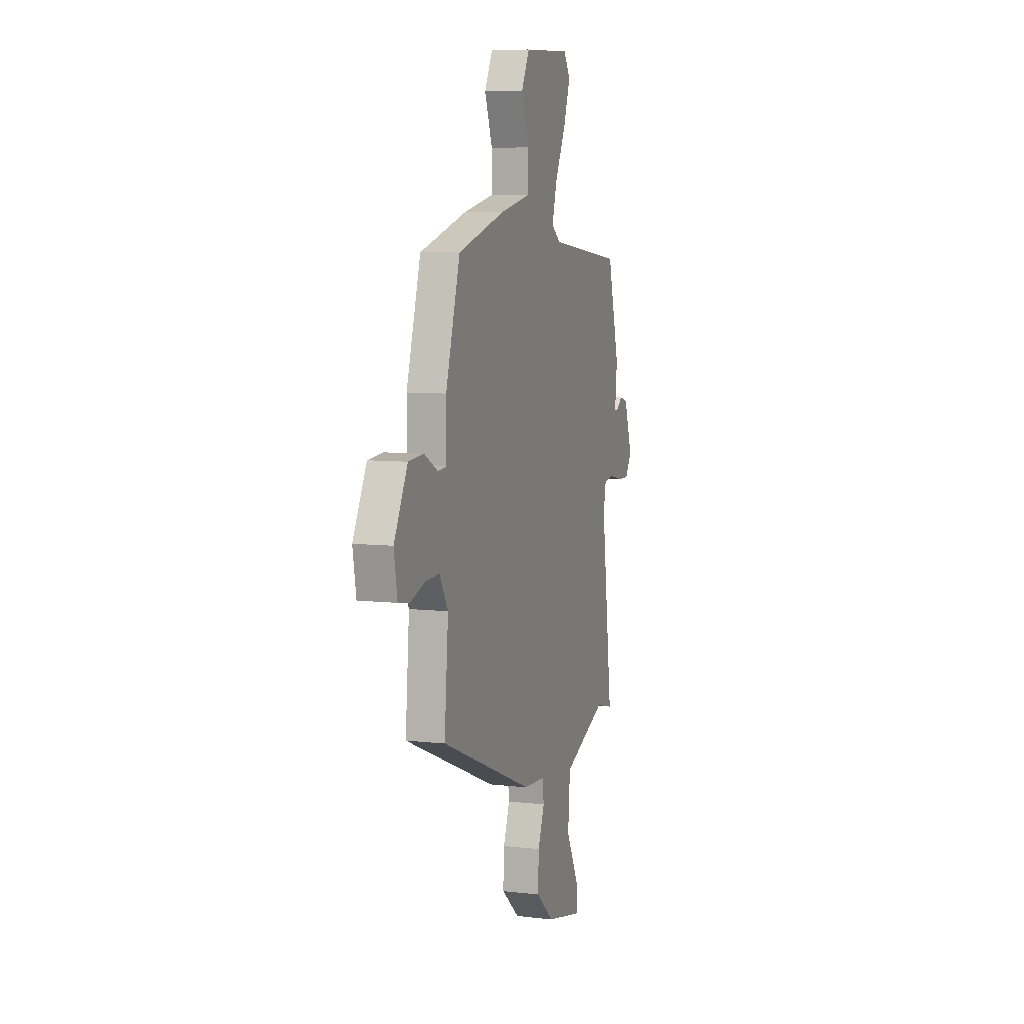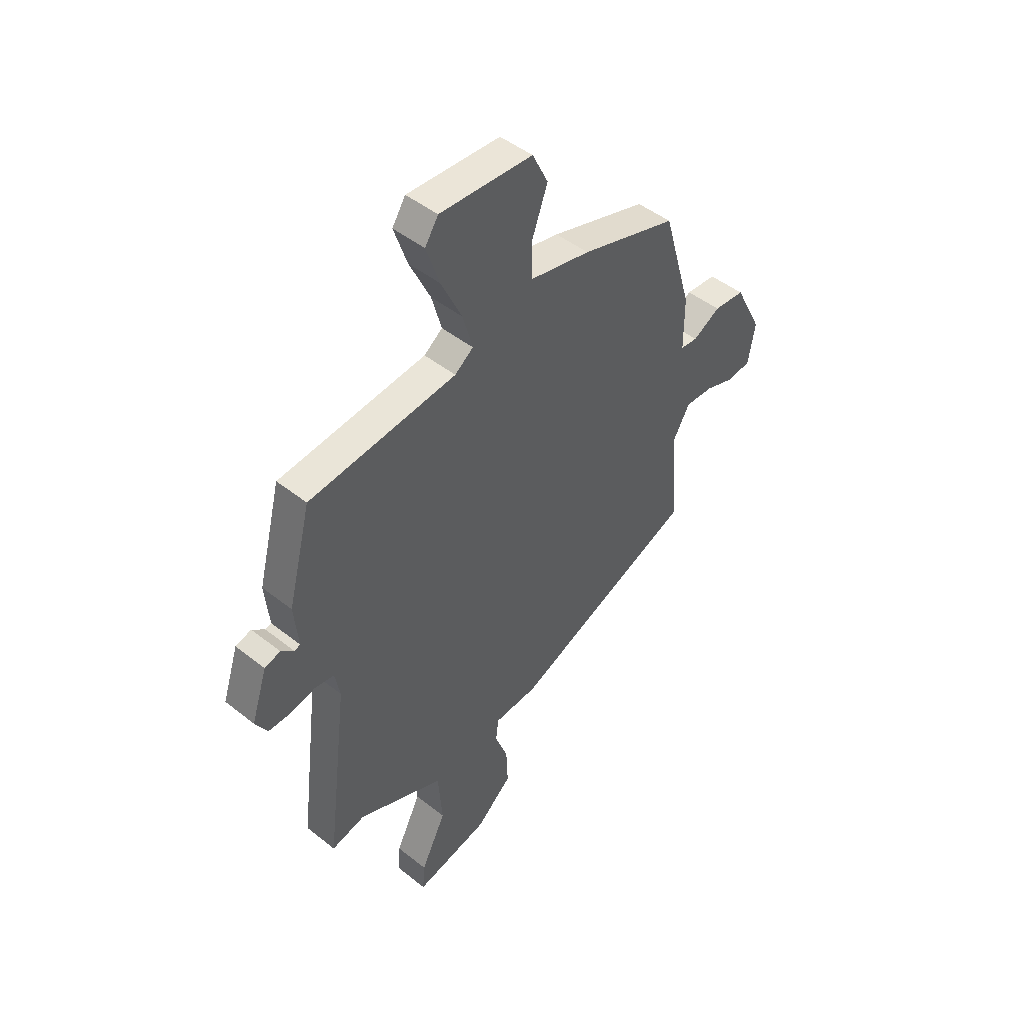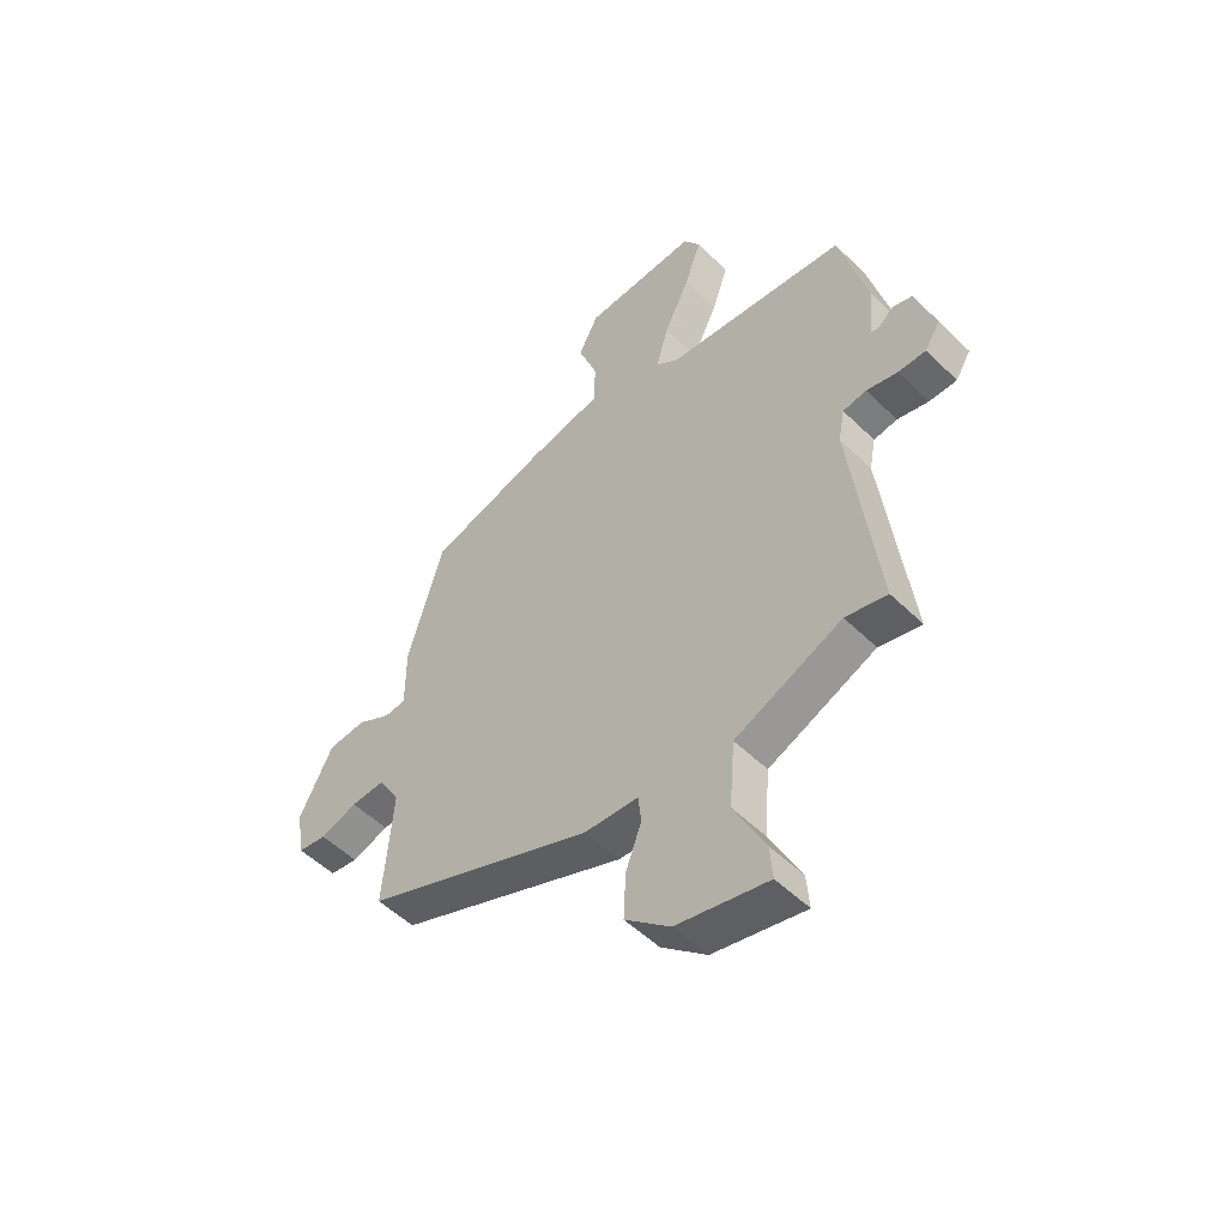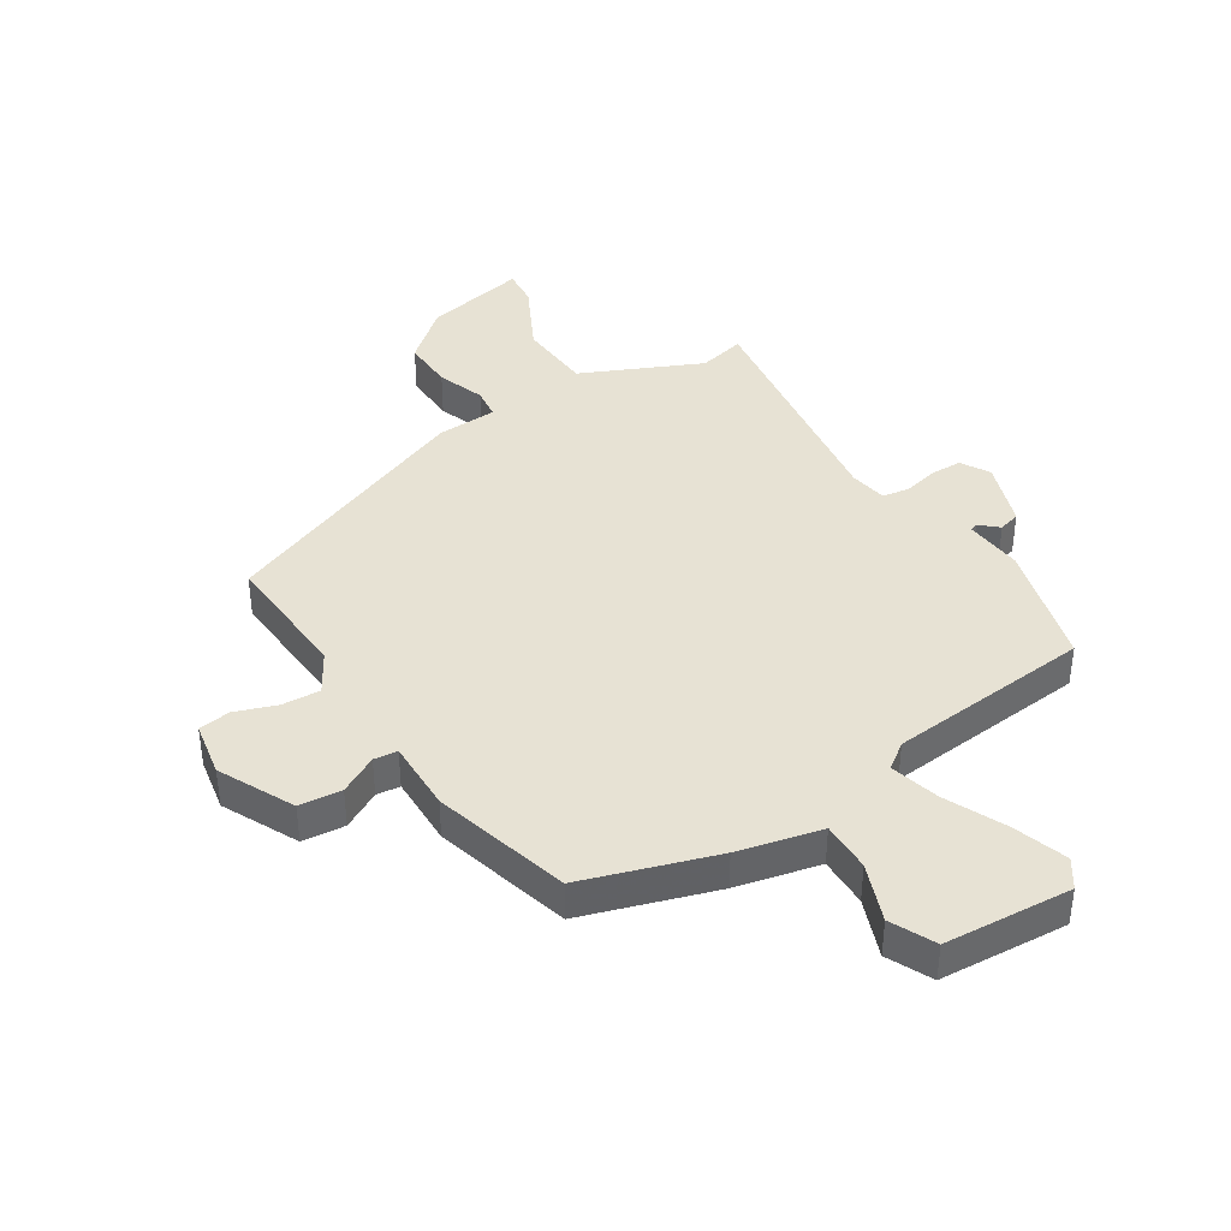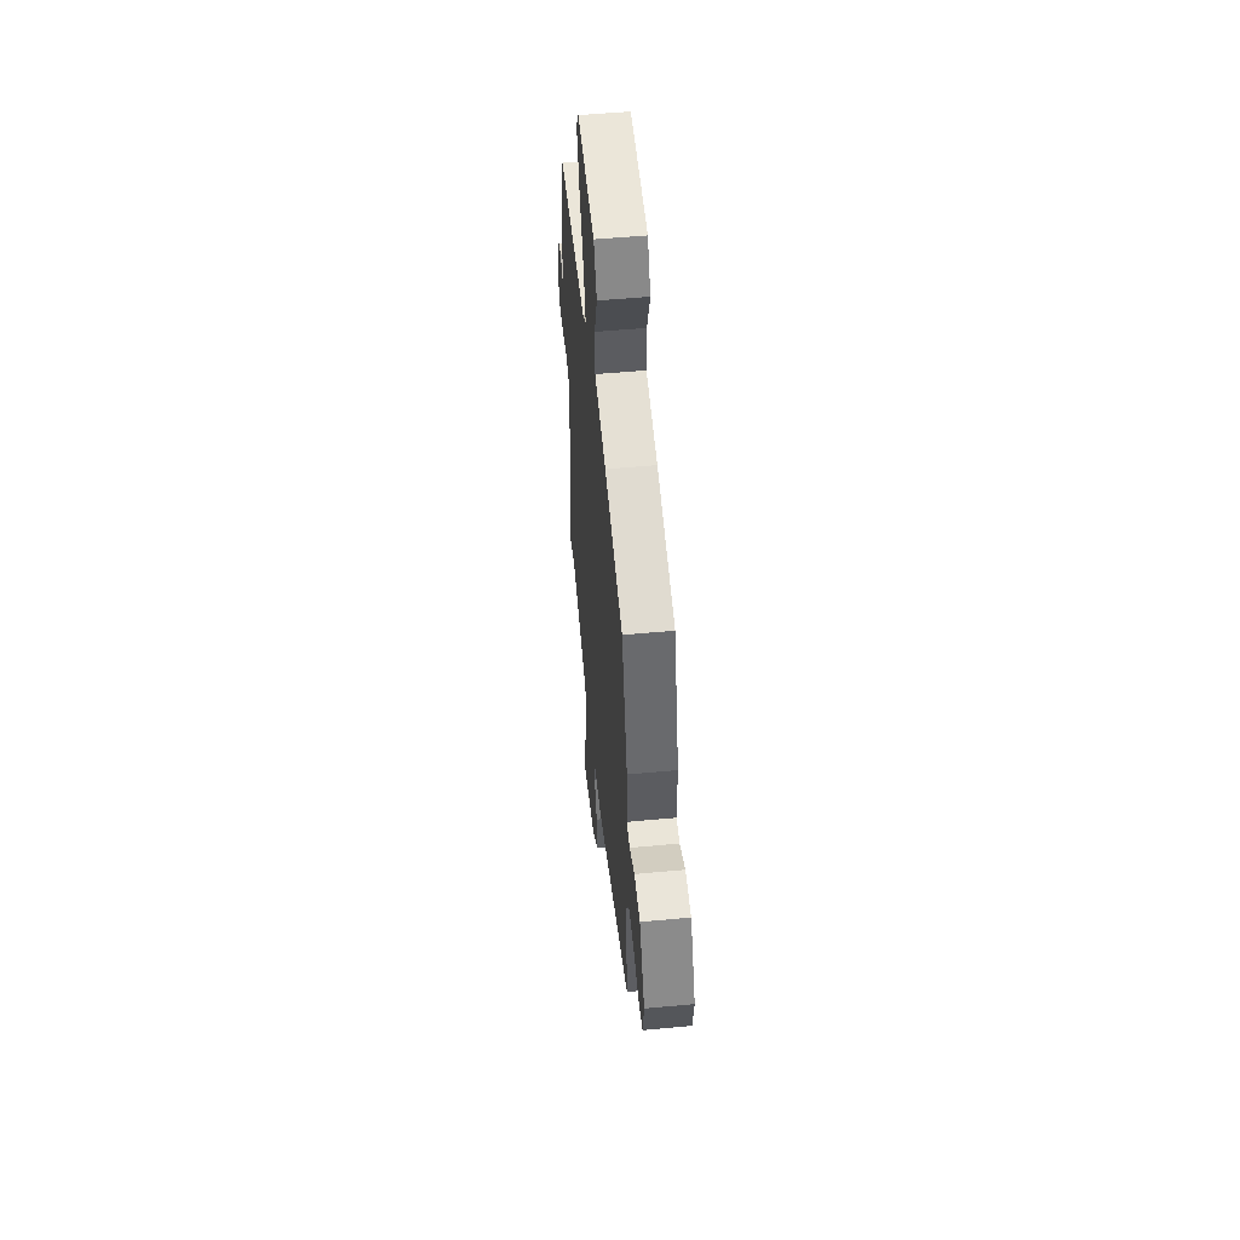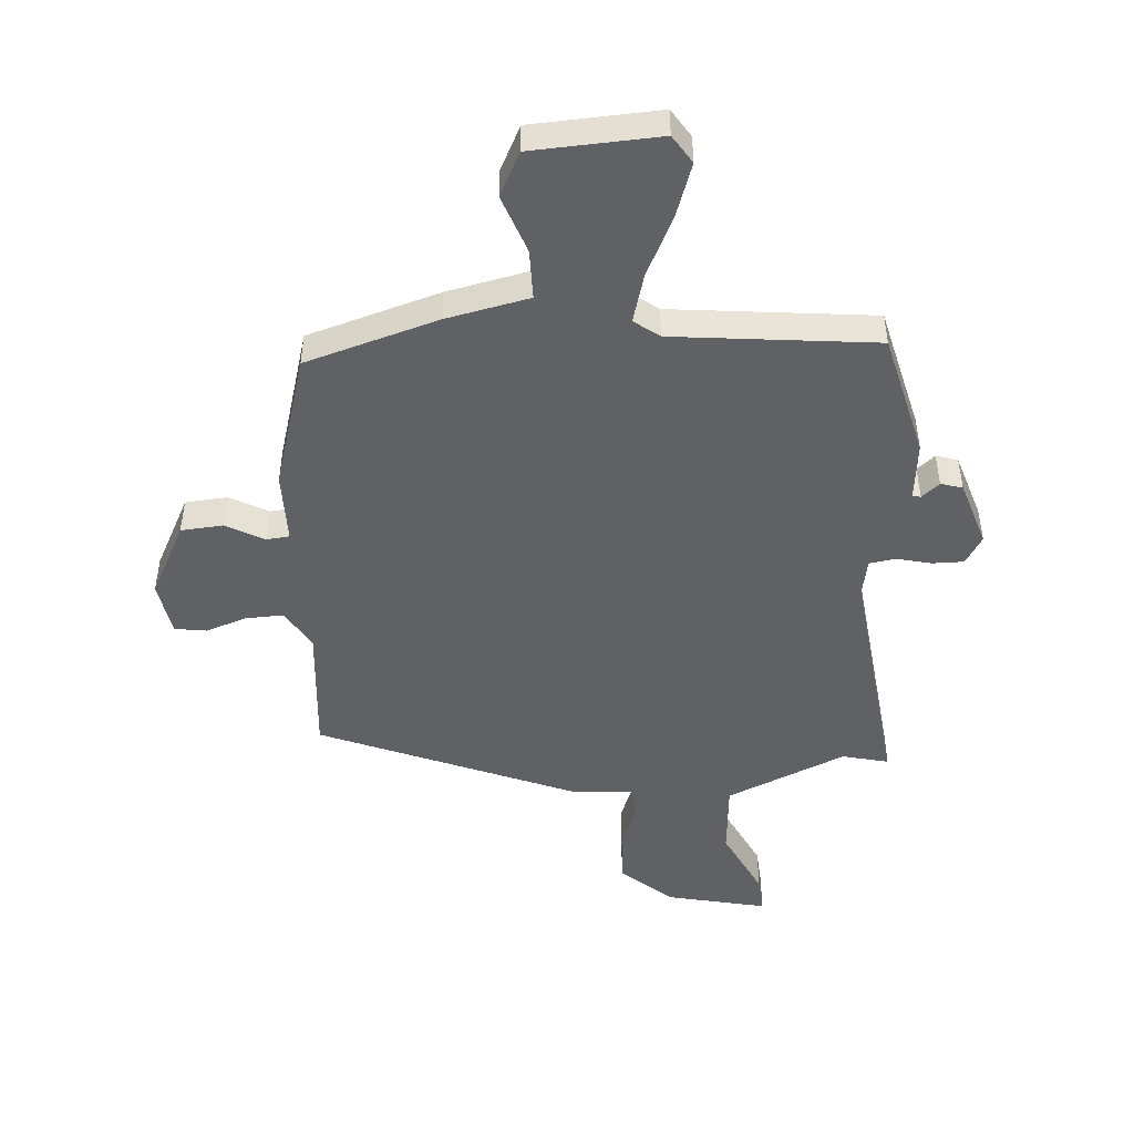
<metadata>
{"format":"obj","ext":"obj","renderer":"f3d","projection":"perspective","resolution":1024,"background":"white","views":[{"elev":7.1,"azim":-71.4,"up":"+Z"},{"elev":46.8,"azim":132.1,"up":"+Z"},{"elev":-52.4,"azim":43.7,"up":"+Z"},{"elev":40.0,"azim":-31.6,"up":"+Y"},{"elev":53.6,"azim":-95.7,"up":"+Z"},{"elev":-47.7,"azim":3.9,"up":"+Y"}]}
</metadata>
<code>
v -0.411 0.07 0.473
v -0.186 0.07 0.542
v -0.044 0.07 0.573
v -0.044 0.07 0.658
v -0.08 0.07 0.757
v -0.043 0.07 0.832
v 0.174 0.07 0.844
v 0.205 0.07 0.796
v 0.174 0.07 0.705
v 0.125 0.07 0.602
v 0.102 0.07 0.519
v 0.145 0.07 0.487
v 0.49 0.07 0.451
v 0.544 0.07 0.239
v 0.534 0.07 0.14
v 0.548 0.07 0.136
v 0.578 0.07 0.162
v 0.615 0.07 0.151
v 0.652 0.07 0.038
v 0.623 0.07 -0.01
v 0.57 0.07 -0.01
v 0.511 0.07 0.004
v 0.466 0.07 -0.003
v 0.454 0.07 -0.066
v 0.505 0.07 -0.482
v 0.426 0.07 -0.463
v 0.223 0.07 -0.552
v 0.213 0.07 -0.679
v 0.272 0.07 -0.798
v 0.277 0.07 -0.862
v 0.104 0.07 -0.824
v 0.019 0.07 -0.75
v 0.023 0.07 -0.662
v 0.053 0.07 -0.582
v 0.047 0.07 -0.529
v -0.055 0.07 -0.523
v -0.491 0.07 -0.345
v -0.473 0.07 -0.123
v -0.513 0.07 -0.054
v -0.578 0.07 -0.057
v -0.648 0.07 -0.081
v -0.702 0.07 -0.073
v -0.718 0.07 0.02
v -0.654 0.07 0.146
v -0.582 0.07 0.152
v -0.518 0.07 0.117
v -0.478 0.07 0.121
v -0.478 0.07 0.242
v -0.411 0 0.473
v -0.186 0 0.542
v -0.044 0 0.573
v -0.044 0 0.658
v -0.08 0 0.757
v -0.043 0 0.832
v 0.174 0 0.844
v 0.205 0 0.796
v 0.174 0 0.705
v 0.125 0 0.602
v 0.102 0 0.519
v 0.145 0 0.487
v 0.49 0 0.451
v 0.544 0 0.239
v 0.534 0 0.14
v 0.548 0 0.136
v 0.578 0 0.162
v 0.615 0 0.151
v 0.652 0 0.038
v 0.623 0 -0.01
v 0.57 0 -0.01
v 0.511 0 0.004
v 0.466 0 -0.003
v 0.454 0 -0.066
v 0.505 0 -0.482
v 0.426 0 -0.463
v 0.223 0 -0.552
v 0.213 0 -0.679
v 0.272 0 -0.798
v 0.277 0 -0.862
v 0.104 0 -0.824
v 0.019 0 -0.75
v 0.023 0 -0.662
v 0.053 0 -0.582
v 0.047 0 -0.529
v -0.055 0 -0.523
v -0.491 0 -0.345
v -0.473 0 -0.123
v -0.513 0 -0.054
v -0.578 0 -0.057
v -0.648 0 -0.081
v -0.702 0 -0.073
v -0.718 0 0.02
v -0.654 0 0.146
v -0.582 0 0.152
v -0.518 0 0.117
v -0.478 0 0.121
v -0.478 0 0.242
f 1 2 3
f 48 1 3
f 47 48 3
f 44 45 46
f 43 44 46
f 42 43 46
f 41 42 46
f 40 41 46
f 39 40 46 47
f 38 39 47 3
f 37 38 3
f 36 37 3
f 35 36 3
f 32 33 34
f 31 32 34
f 30 31 34
f 29 30 34
f 28 29 34
f 35 3 4
f 34 35 4
f 28 34 4
f 27 28 4
f 24 25 26
f 24 26 27 4
f 20 21 22
f 19 20 22
f 18 19 22
f 17 18 22
f 16 17 22
f 15 16 22 23
f 14 15 23
f 13 14 23
f 12 13 23
f 11 12 23 24
f 8 9 10
f 7 8 10
f 6 7 10
f 5 6 10
f 4 5 10
f 4 10 11
f 4 11 24
f 51 50 49
f 51 49 96
f 51 96 95
f 94 93 92
f 94 92 91
f 94 91 90
f 94 90 89
f 94 89 88
f 95 94 88 87
f 51 95 87 86
f 51 86 85
f 51 85 84
f 51 84 83
f 82 81 80
f 82 80 79
f 82 79 78
f 82 78 77
f 82 77 76
f 52 51 83
f 52 83 82
f 52 82 76
f 52 76 75
f 74 73 72
f 52 75 74 72
f 70 69 68
f 70 68 67
f 70 67 66
f 70 66 65
f 70 65 64
f 71 70 64 63
f 71 63 62
f 71 62 61
f 71 61 60
f 72 71 60 59
f 58 57 56
f 58 56 55
f 58 55 54
f 58 54 53
f 58 53 52
f 59 58 52
f 72 59 52
f 1 49 50 2
f 2 50 51 3
f 3 51 52 4
f 4 52 53 5
f 5 53 54 6
f 6 54 55 7
f 7 55 56 8
f 8 56 57 9
f 9 57 58 10
f 10 58 59 11
f 11 59 60 12
f 12 60 61 13
f 13 61 62 14
f 14 62 63 15
f 15 63 64 16
f 16 64 65 17
f 17 65 66 18
f 18 66 67 19
f 19 67 68 20
f 20 68 69 21
f 21 69 70 22
f 22 70 71 23
f 23 71 72 24
f 24 72 73 25
f 25 73 74 26
f 26 74 75 27
f 27 75 76 28
f 28 76 77 29
f 29 77 78 30
f 30 78 79 31
f 31 79 80 32
f 32 80 81 33
f 33 81 82 34
f 34 82 83 35
f 35 83 84 36
f 36 84 85 37
f 37 85 86 38
f 38 86 87 39
f 39 87 88 40
f 40 88 89 41
f 41 89 90 42
f 42 90 91 43
f 43 91 92 44
f 44 92 93 45
f 45 93 94 46
f 46 94 95 47
f 47 95 96 48
f 48 96 49 1

</code>
